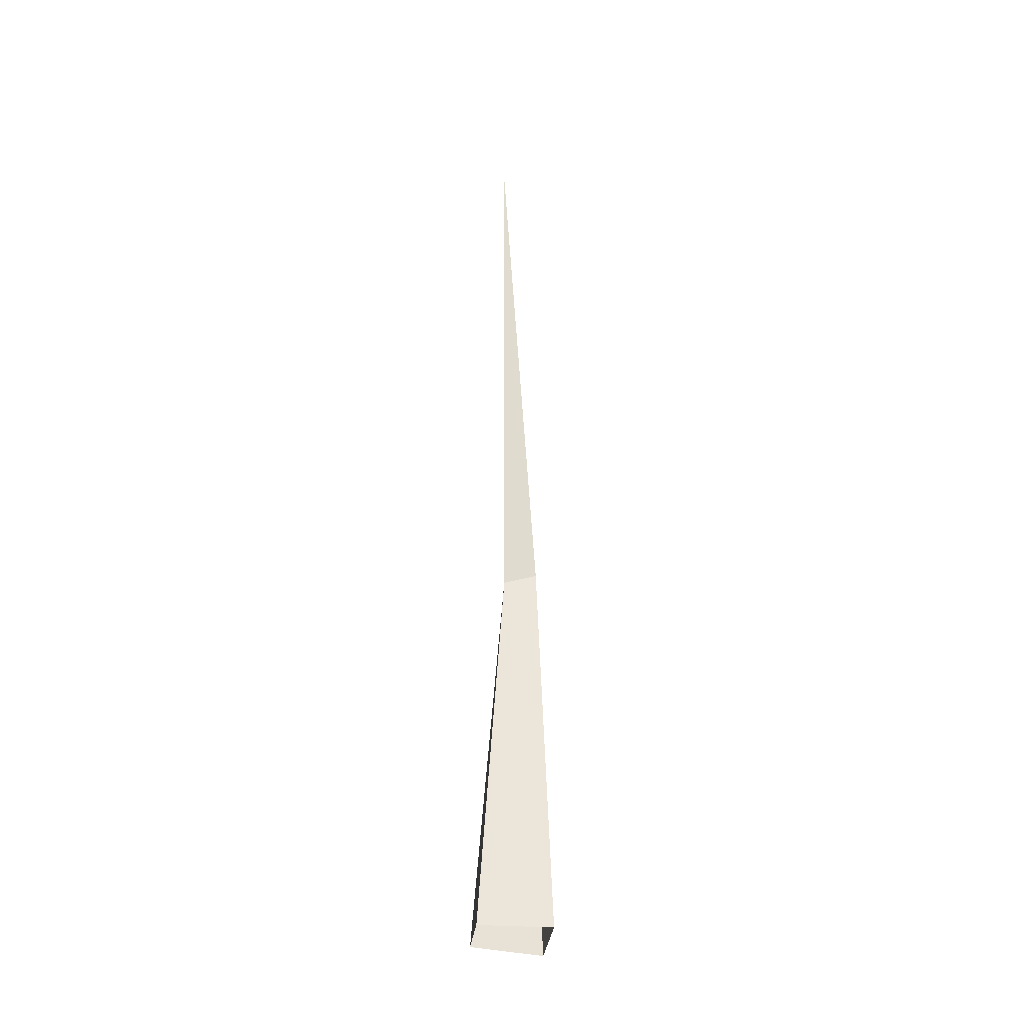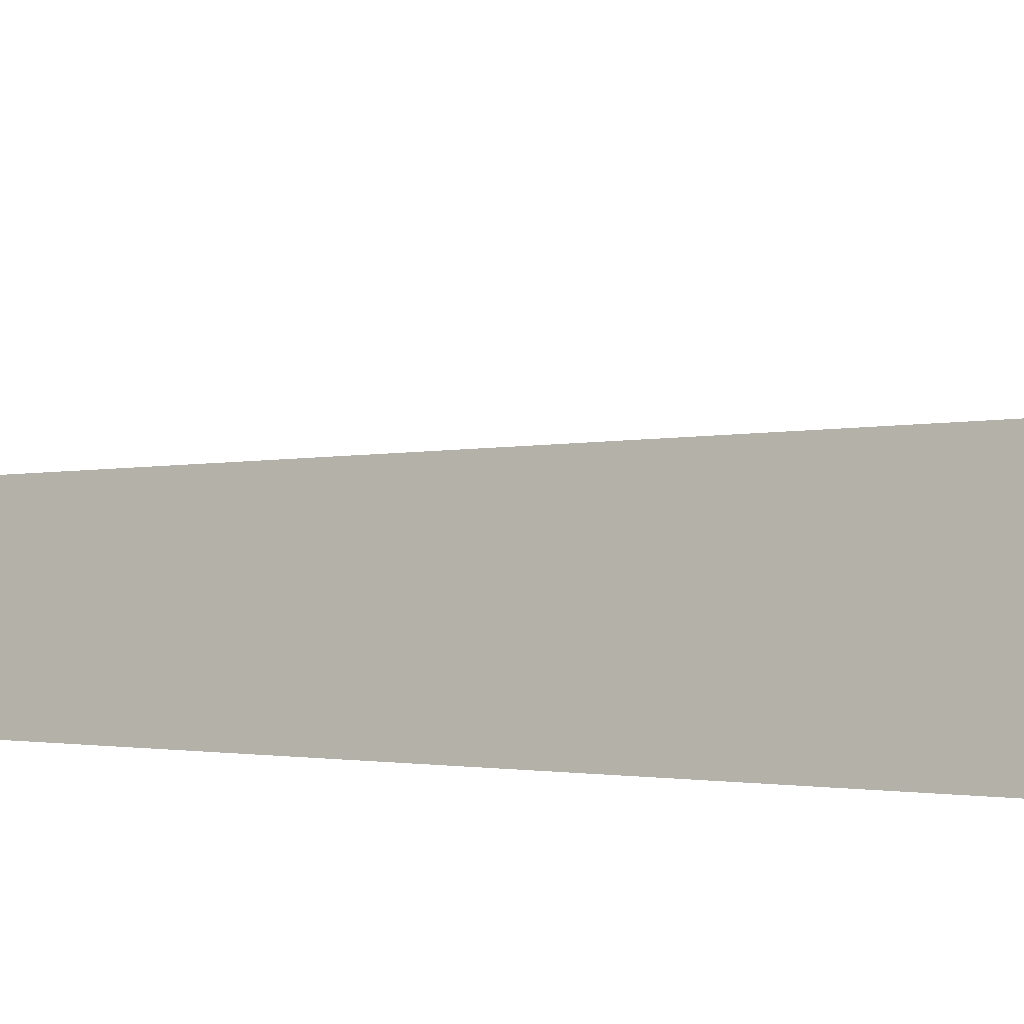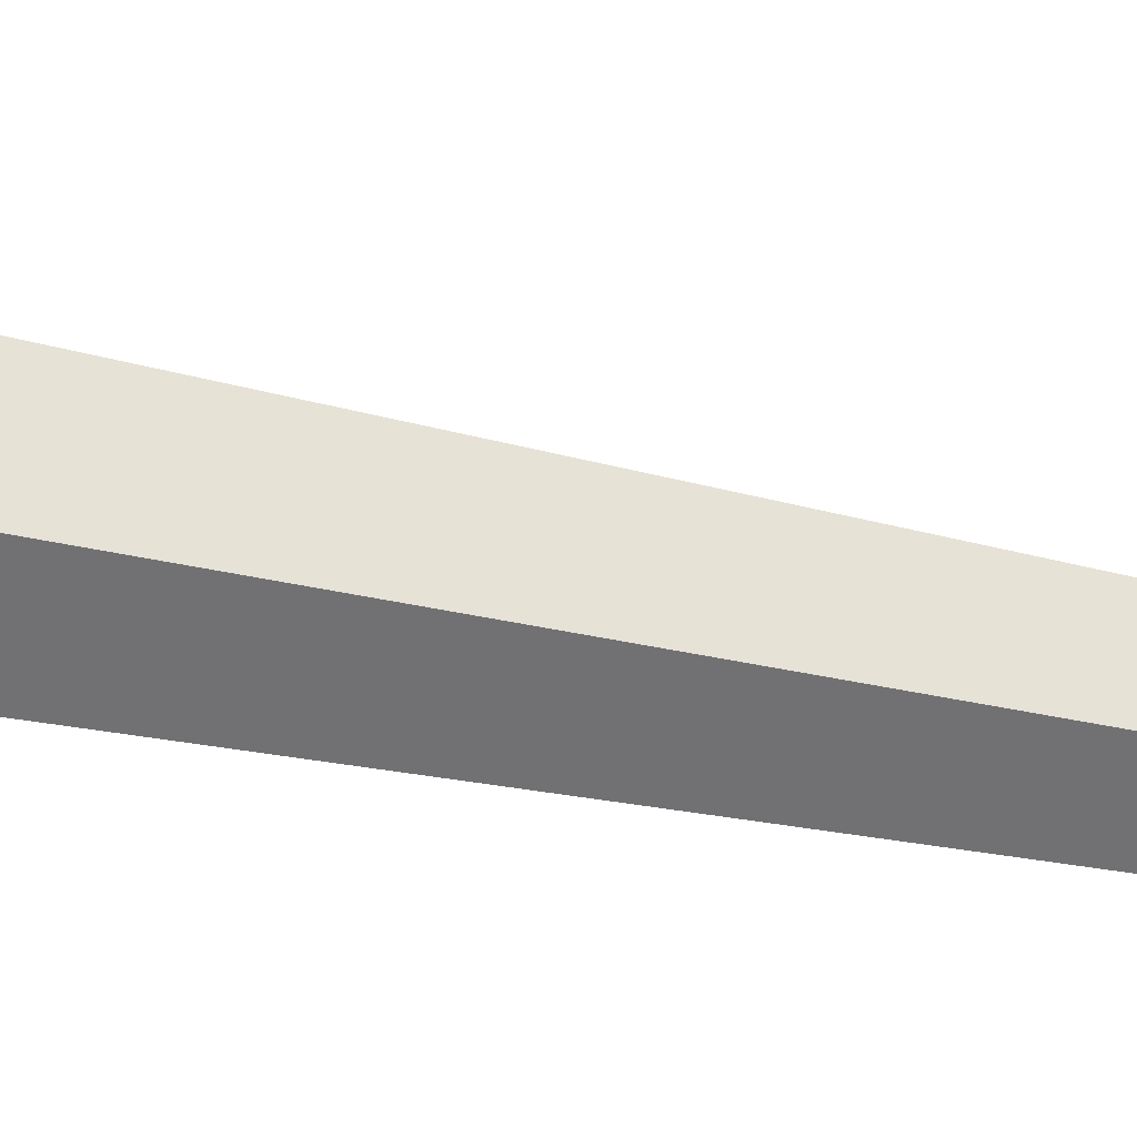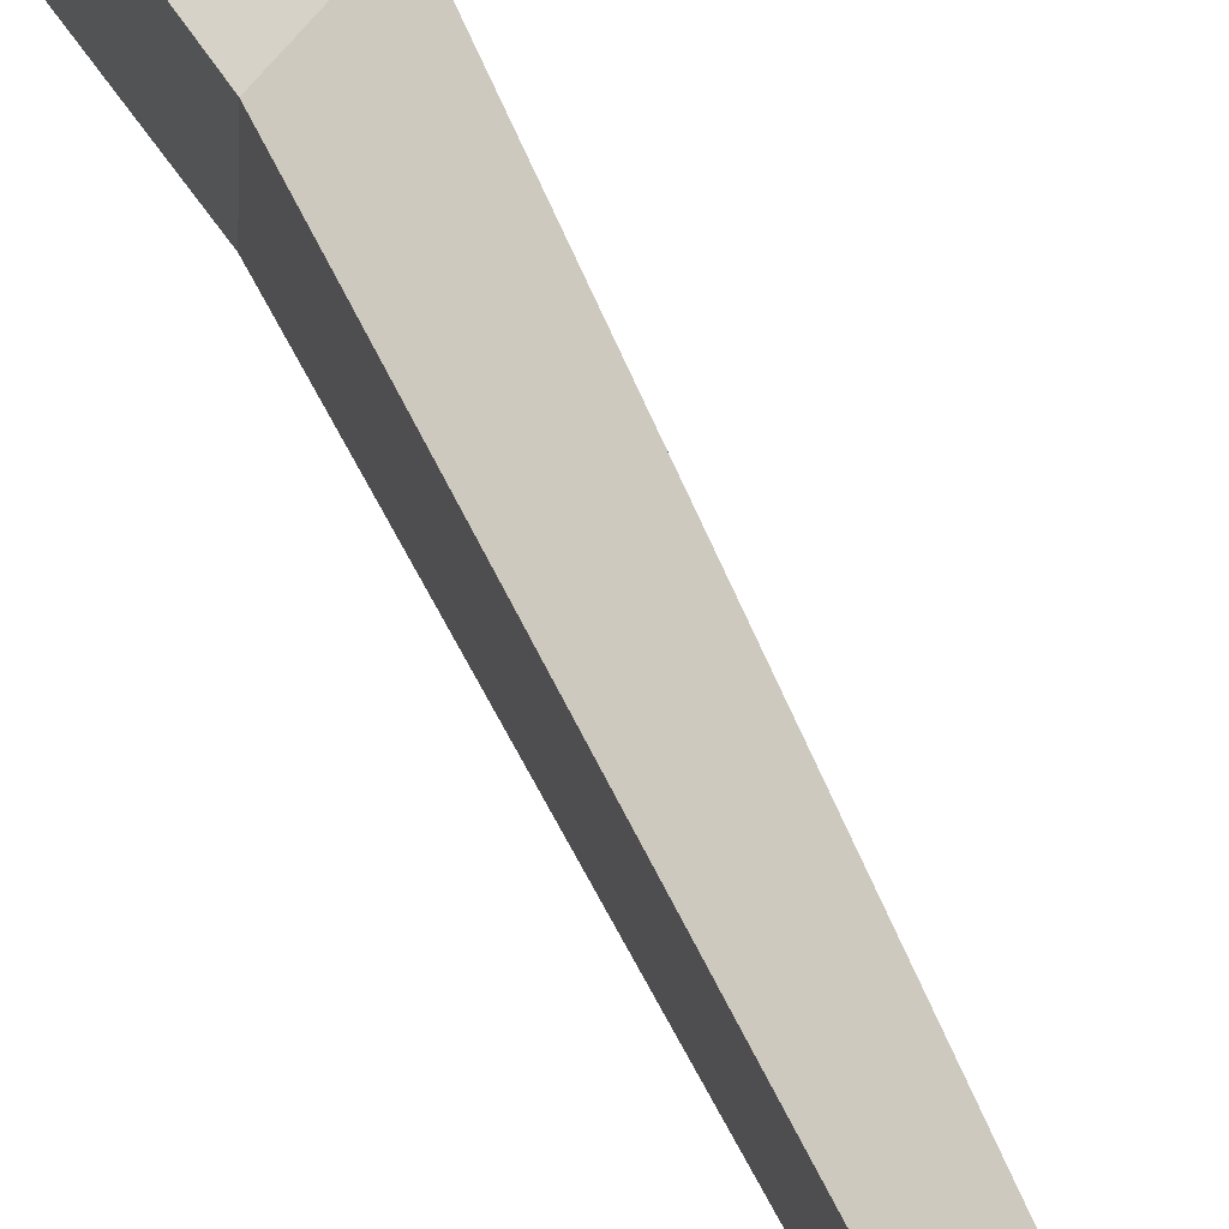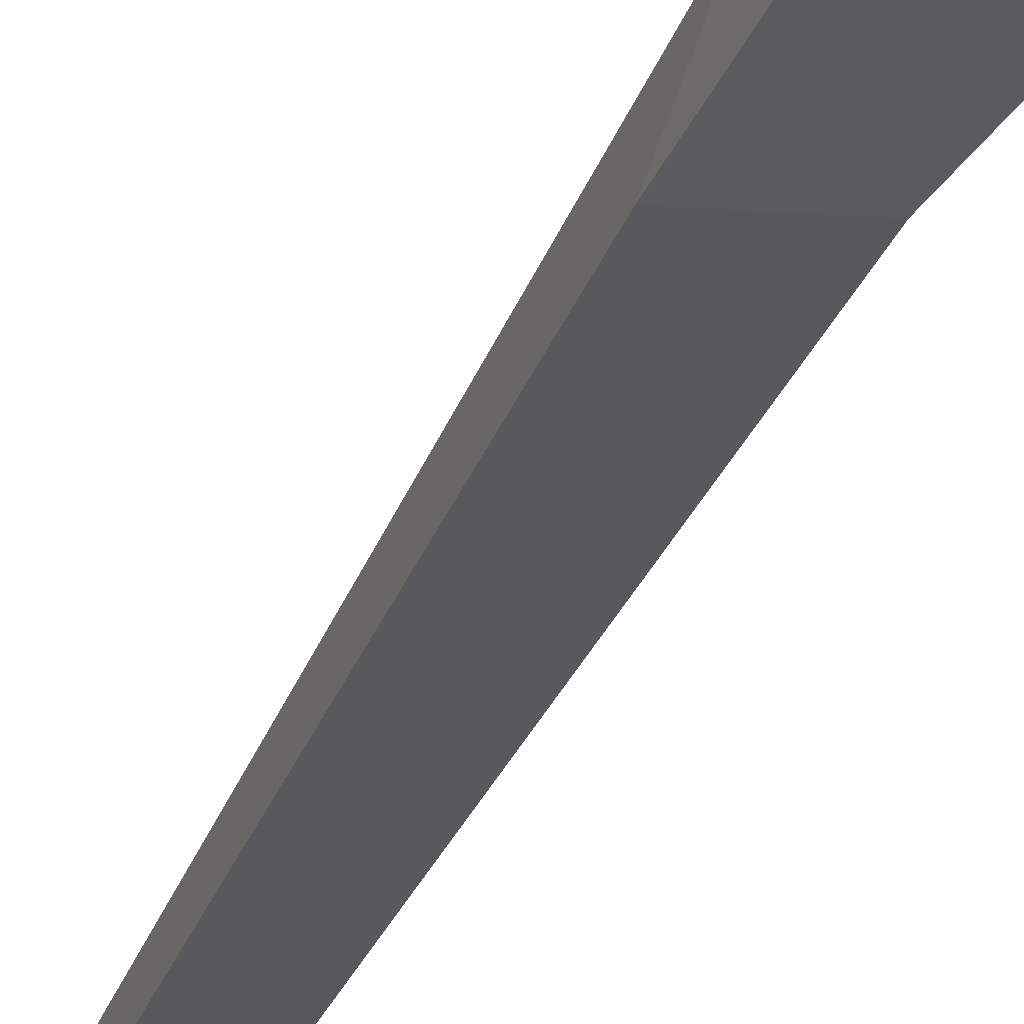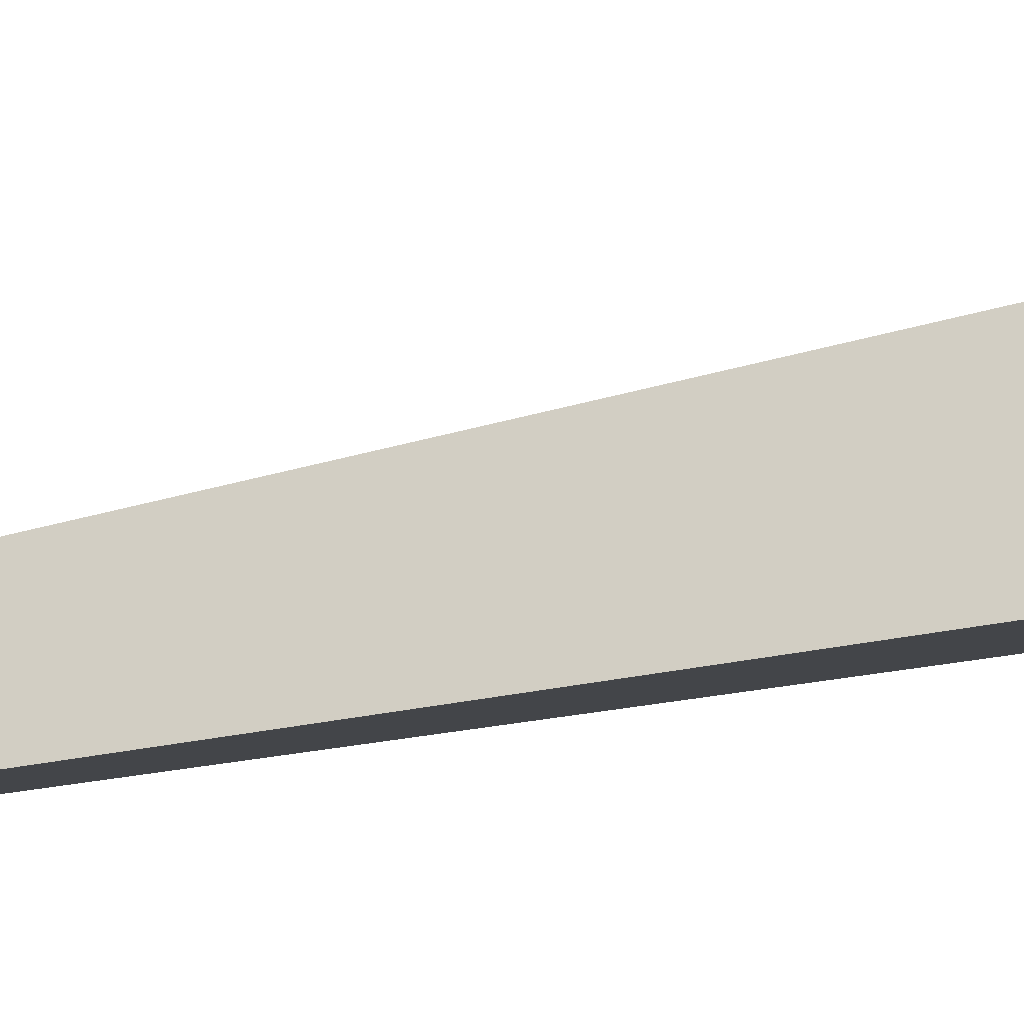
<metadata>
{"format":"obj","ext":"obj","renderer":"f3d","projection":"perspective","resolution":1024,"background":"white","views":[{"elev":-36.1,"azim":-174.6,"up":"+Y"},{"elev":6.2,"azim":-56.2,"up":"+Z"},{"elev":27.3,"azim":102.5,"up":"+Z"},{"elev":34.7,"azim":161.0,"up":"+Z"},{"elev":-32.8,"azim":-22.5,"up":"+Z"},{"elev":-13.8,"azim":-66.5,"up":"+Z"}]}
</metadata>
<code>
g Acacia_Tree_l_04_Collider
v 0.3772 0 -0.2692
v -0.3085 0 -0.15
v -0.1589 0 0.5054
v 0.4909 0 0.2289
v 0.1505 3.748 -0.1238
v -0.176 3.778 -0.1705
v -0.03622 3.77 0.2741
v 0.173 3.83 0.1259
v 0.1517 9.576 -0.3411
f 3 7 6 2
f 4 8 7 3
f 5 8 4 1
f 6 9 5
f 8 9 7
f 6 7 9
f 8 5 9
f 2 6 5 1

</code>
